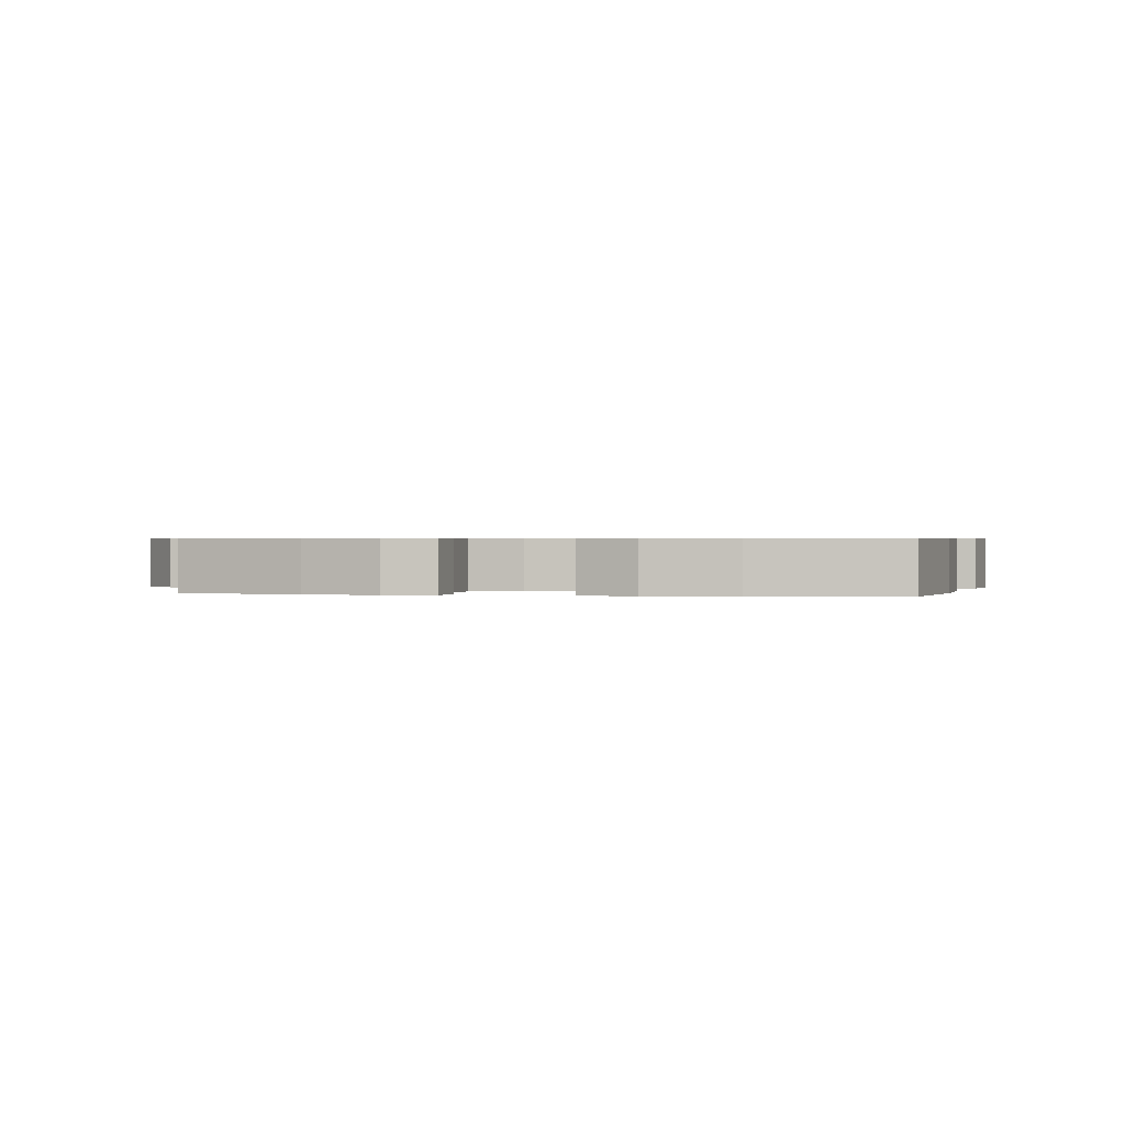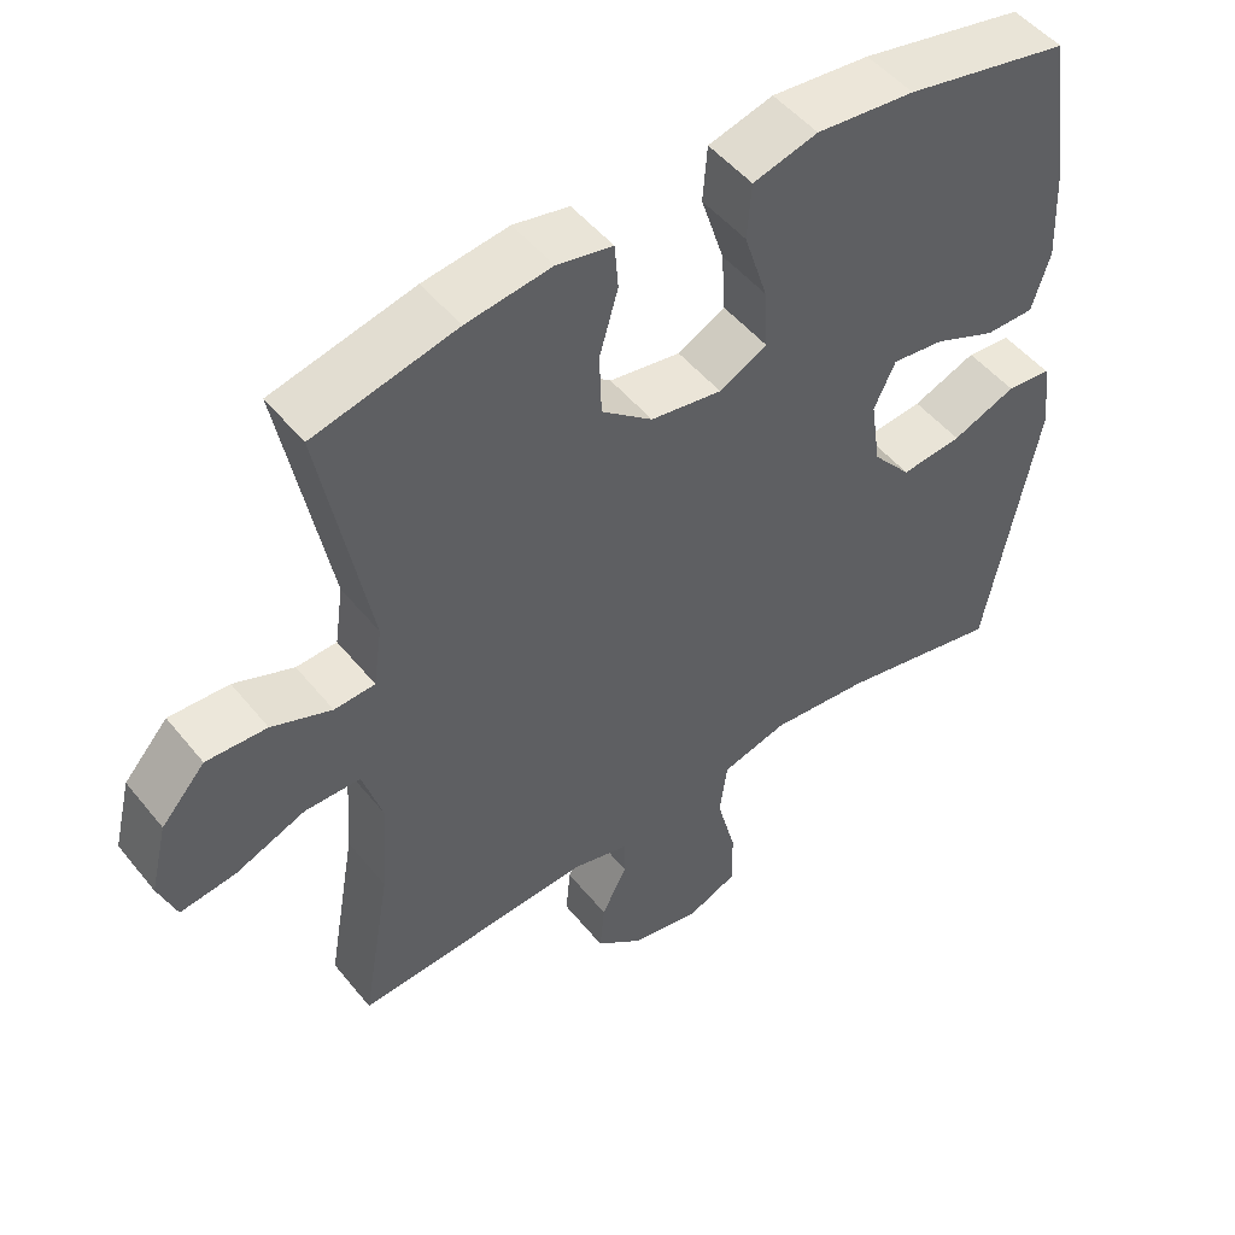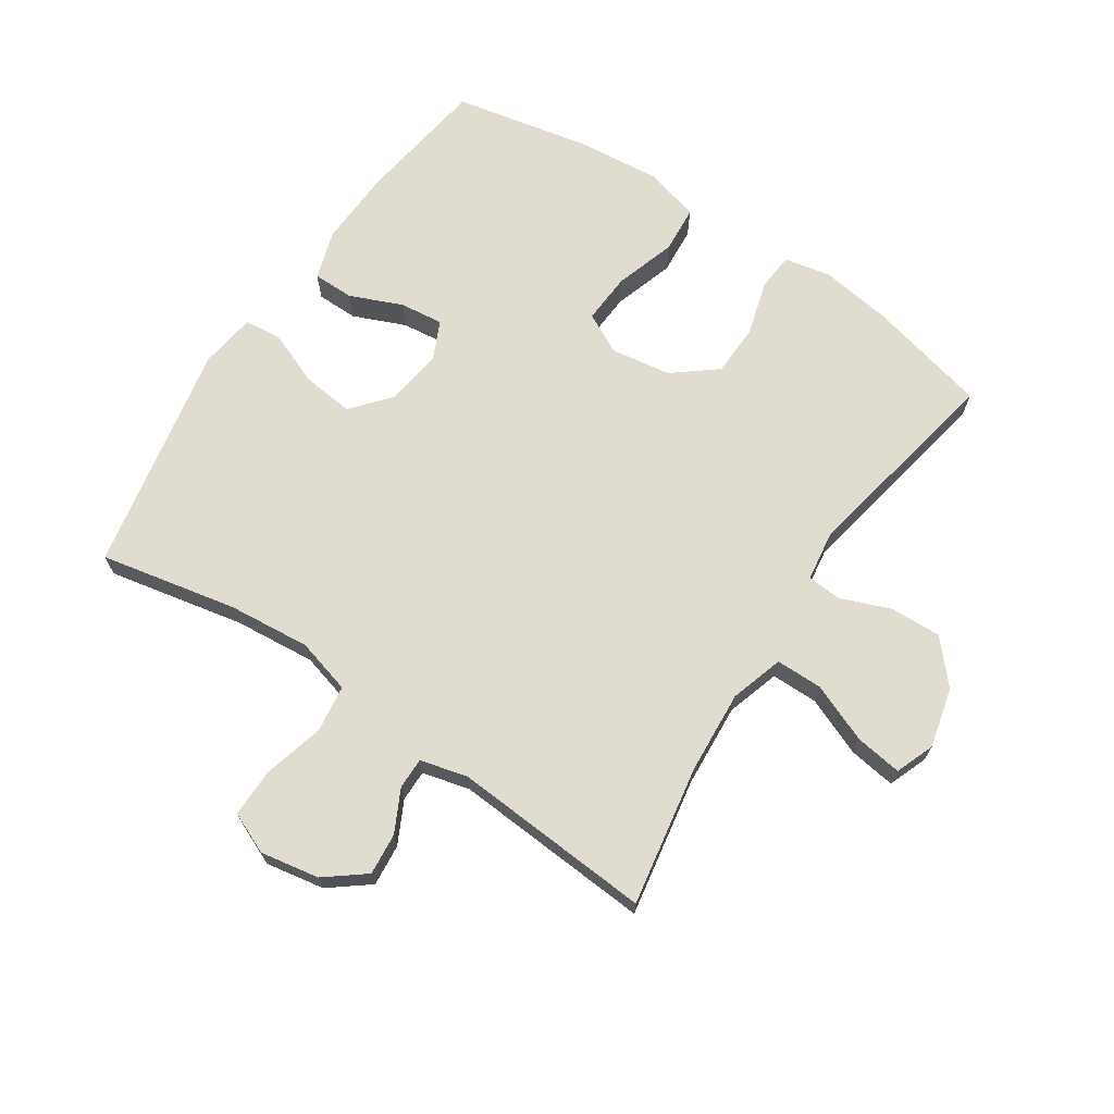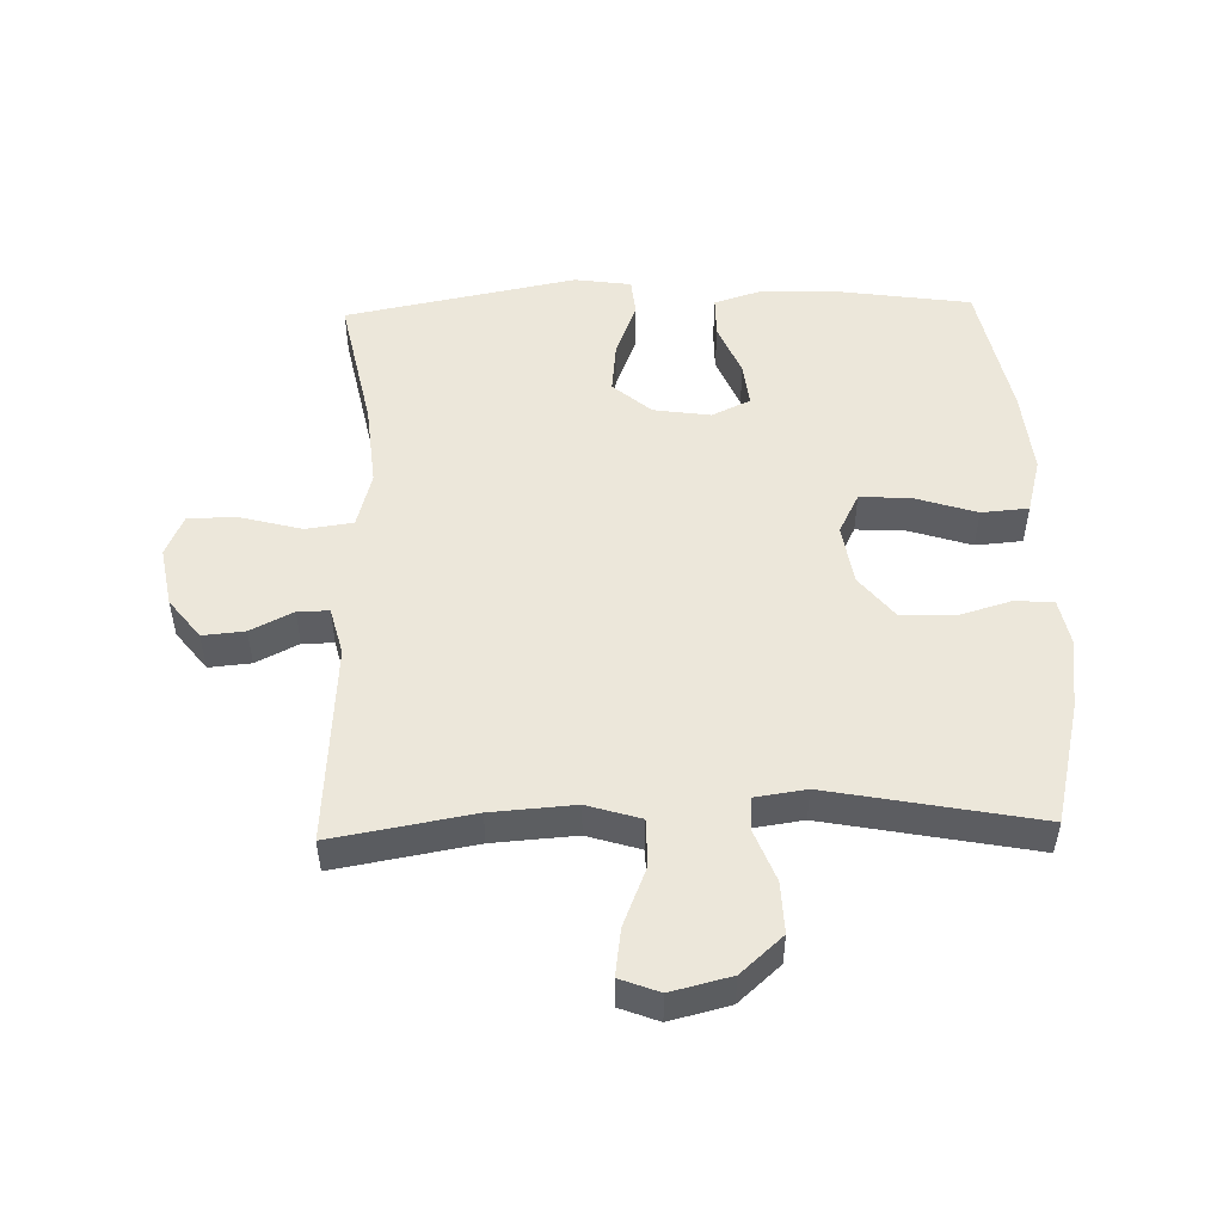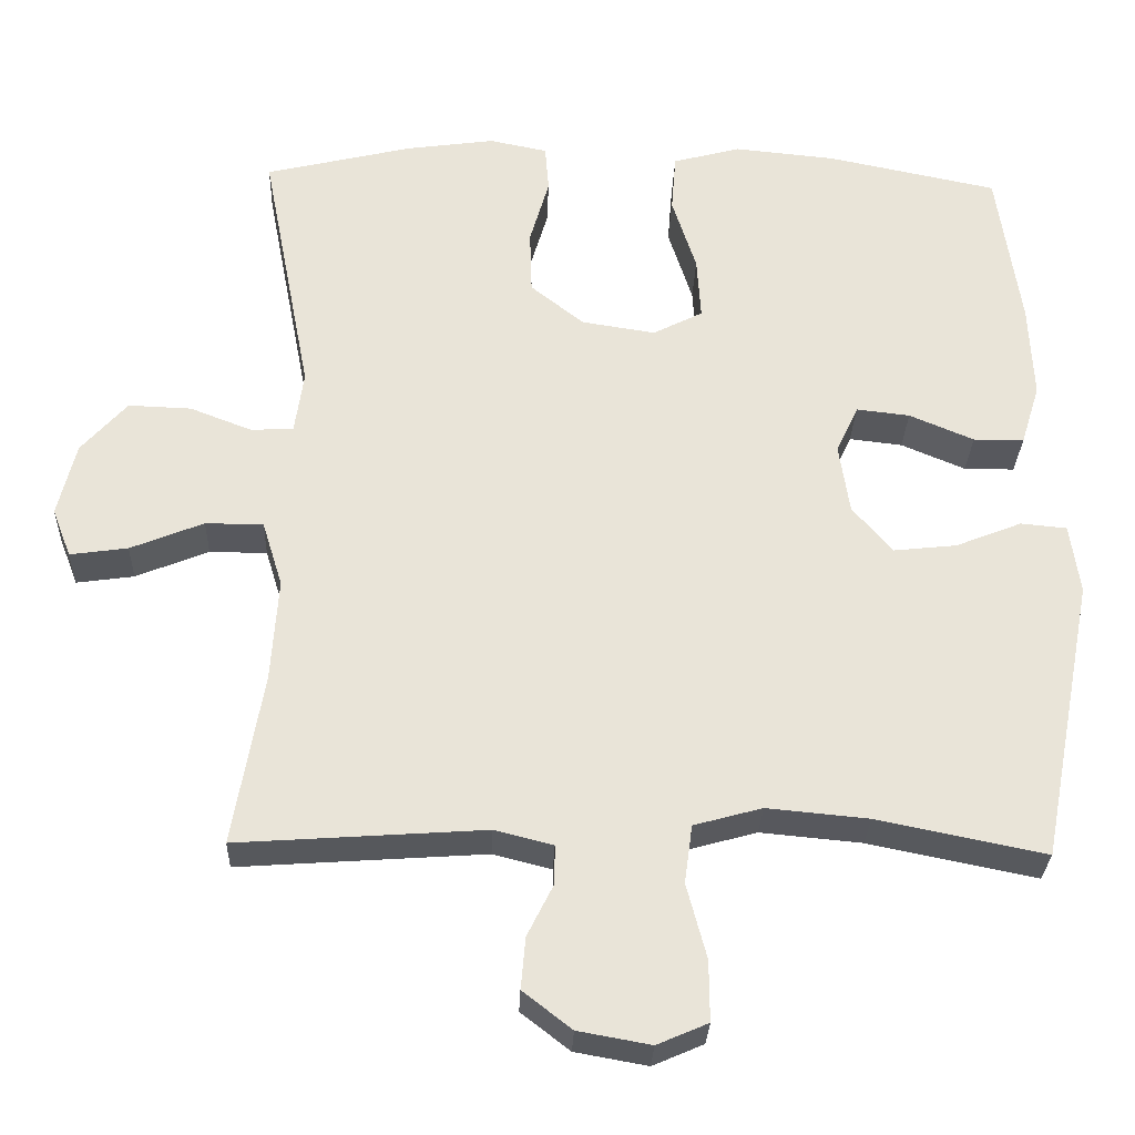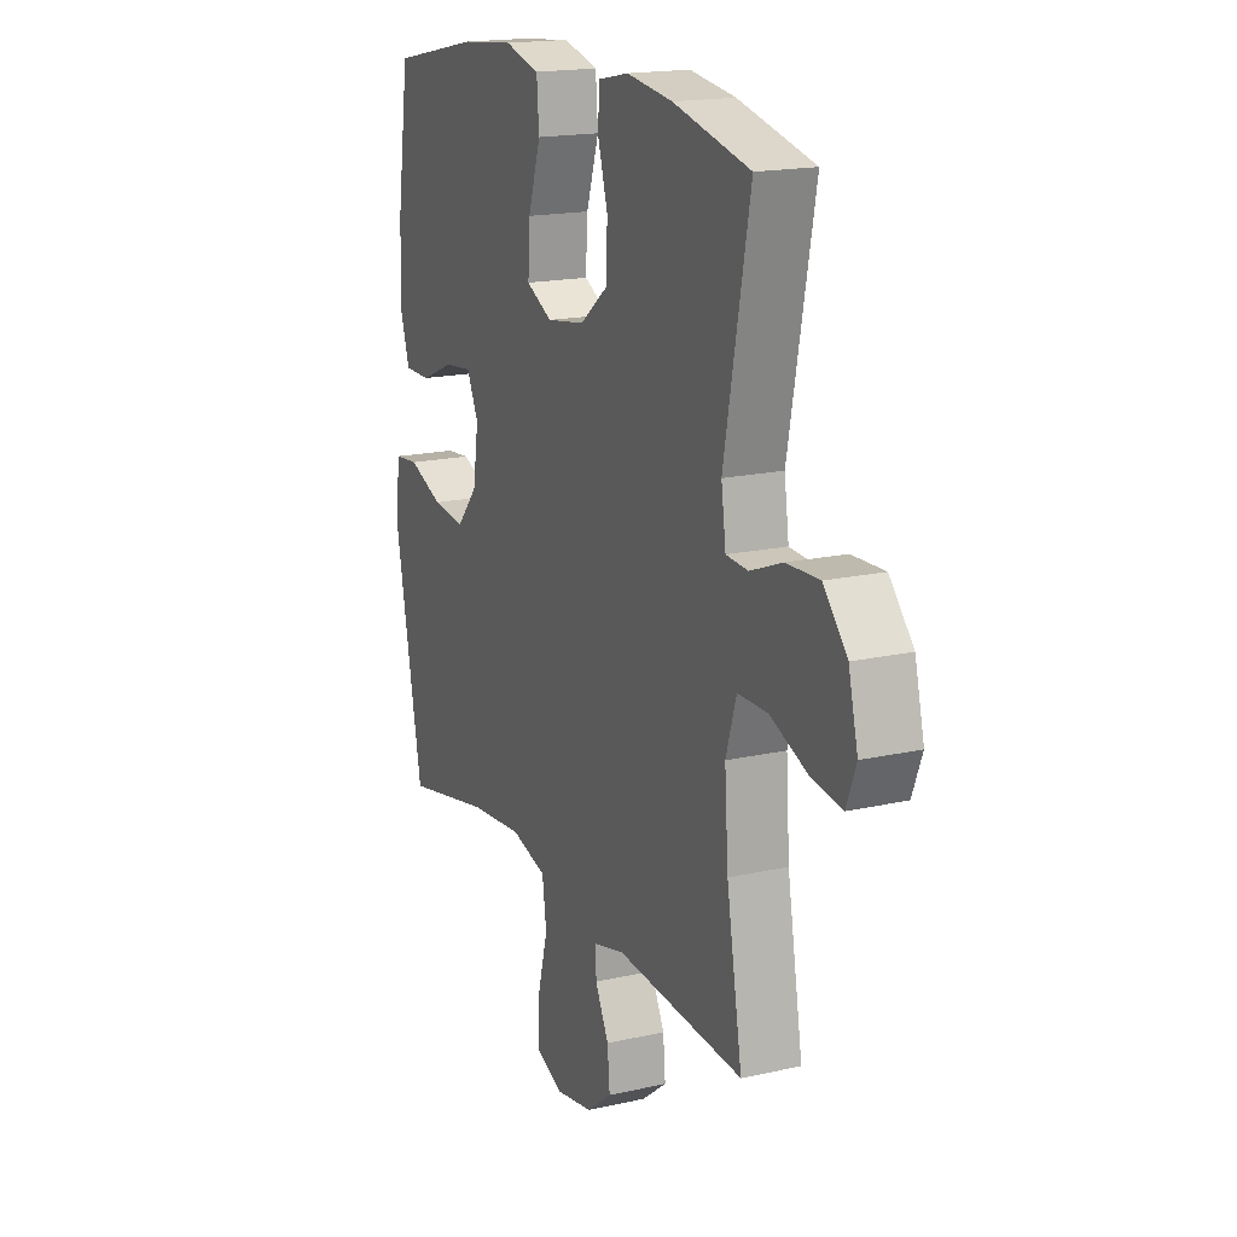
<metadata>
{"format":"obj","ext":"obj","renderer":"f3d","projection":"perspective","resolution":1024,"background":"white","views":[{"elev":0.5,"azim":11.8,"up":"+Y"},{"elev":49.6,"azim":-37.3,"up":"+Z"},{"elev":69.4,"azim":-146.4,"up":"+Y"},{"elev":51.1,"azim":-91.7,"up":"+Y"},{"elev":-28.9,"azim":-2.1,"up":"+Z"},{"elev":17.5,"azim":-114.2,"up":"+Z"}]}
</metadata>
<code>
o path6150
v -0.1635 0.0375 -0.4567
v -0.08758 0.0375 -0.4761
v -0.08787 0.0375 -0.526
v -0.1218 0.0375 -0.5937
v -0.1278 0.0375 -0.6609
v -0.06448 0.0375 -0.71
v 0.02953 0.0375 -0.7269
v 0.09557 0.0375 -0.6983
v 0.09498 0.0375 -0.6198
v 0.06912 0.0375 -0.5226
v 0.07935 0.0375 -0.447
v 0.1678 0.0375 -0.4225
v 0.2995 0.0375 -0.4347
v 0.5179 0.0375 -0.4791
v 0.5886 0.0375 -0.1109
v 0.5758 0.0375 -0.02036
v 0.5158 0.0375 -0.01462
v 0.4298 0.0375 -0.04892
v 0.3479 0.0375 -0.05795
v 0.296 0.0375 0.002716
v 0.2824 0.0375 0.09383
v 0.3112 0.0375 0.1552
v 0.3804 0.0375 0.1473
v 0.4639 0.0375 0.1121
v 0.5296 0.0375 0.1123
v 0.554 0.0375 0.1912
v 0.5483 0.0375 0.3149
v 0.5179 0.0375 0.5228
v 0.2971 0.0375 0.568
v 0.1647 0.0375 0.5807
v 0.07769 0.0375 0.5569
v 0.07177 0.0375 0.4819
v 0.1032 0.0375 0.3843
v 0.1083 0.0375 0.3033
v 0.04386 0.0375 0.2703
v -0.05201 0.0375 0.2852
v -0.1208 0.0375 0.3399
v -0.1235 0.0375 0.423
v -0.09838 0.0375 0.5093
v -0.1033 0.0375 0.57
v -0.1782 0.0375 0.5852
v -0.2927 0.0375 0.569
v -0.4838 0.0375 0.5228
v -0.4195 0.0375 0.1895
v -0.431 0.0375 0.1087
v -0.4857 0.0375 0.1053
v -0.5663 0.0375 0.1364
v -0.6477 0.0375 0.1394
v -0.707 0.0375 0.0726
v -0.7304 0.0375 -0.02289
v -0.7063 0.0375 -0.08546
v -0.6315 0.0375 -0.07483
v -0.537 0.0375 -0.03632
v -0.4622 0.0375 -0.03663
v -0.4359 0.0375 -0.1218
v -0.4449 0.0375 -0.255
v -0.4838 0.0375 -0.4791
v -0.1635 -0.0375 -0.4567
v -0.08758 -0.0375 -0.4761
v -0.08787 -0.0375 -0.526
v -0.1218 -0.0375 -0.5937
v -0.1278 -0.0375 -0.6609
v -0.06448 -0.0375 -0.71
v 0.02953 -0.0375 -0.7269
v 0.09557 -0.0375 -0.6983
v 0.09498 -0.0375 -0.6198
v 0.06912 -0.0375 -0.5226
v 0.07935 -0.0375 -0.447
v 0.1678 -0.0375 -0.4225
v 0.2995 -0.0375 -0.4347
v 0.5179 -0.0375 -0.4791
v 0.5886 -0.0375 -0.1109
v 0.5758 -0.0375 -0.02036
v 0.5158 -0.0375 -0.01462
v 0.4298 -0.0375 -0.04892
v 0.3479 -0.0375 -0.05795
v 0.296 -0.0375 0.002716
v 0.2824 -0.0375 0.09383
v 0.3112 -0.0375 0.1552
v 0.3804 -0.0375 0.1473
v 0.4639 -0.0375 0.1121
v 0.5296 -0.0375 0.1123
v 0.554 -0.0375 0.1912
v 0.5483 -0.0375 0.3149
v 0.5179 -0.0375 0.5228
v 0.2971 -0.0375 0.568
v 0.1647 -0.0375 0.5807
v 0.07769 -0.0375 0.5569
v 0.07177 -0.0375 0.4819
v 0.1032 -0.0375 0.3843
v 0.1083 -0.0375 0.3033
v 0.04386 -0.0375 0.2703
v -0.05201 -0.0375 0.2852
v -0.1208 -0.0375 0.3399
v -0.1235 -0.0375 0.423
v -0.09838 -0.0375 0.5093
v -0.1033 -0.0375 0.57
v -0.1782 -0.0375 0.5852
v -0.2927 -0.0375 0.569
v -0.4838 -0.0375 0.5228
v -0.4195 -0.0375 0.1895
v -0.431 -0.0375 0.1087
v -0.4857 -0.0375 0.1053
v -0.5663 -0.0375 0.1364
v -0.6477 -0.0375 0.1394
v -0.707 -0.0375 0.0726
v -0.7304 -0.0375 -0.02289
v -0.7063 -0.0375 -0.08546
v -0.6315 -0.0375 -0.07483
v -0.537 -0.0375 -0.03632
v -0.4622 -0.0375 -0.03663
v -0.4359 -0.0375 -0.1218
v -0.4449 -0.0375 -0.255
v -0.4838 -0.0375 -0.4791
v -0.707 0.0375 0.0726
v -0.7304 0.0375 -0.02289
v -0.7063 0.0375 -0.08546
v -0.7063 0.0375 -0.08546
v -0.6477 0.0375 0.1394
v -0.6315 0.0375 -0.07483
v -0.5663 0.0375 0.1364
v -0.537 0.0375 -0.03632
v -0.4857 0.0375 0.1053
v -0.4622 0.0375 -0.03663
v -0.4622 0.0375 -0.03663
v -0.431 0.0375 0.1087
v -0.431 0.0375 0.1087
v -0.4449 0.0375 -0.255
v -0.4838 0.0375 -0.4791
v -0.4838 0.0375 -0.4791
v -0.4359 0.0375 -0.1218
v -0.4838 0.0375 0.5228
v -0.4838 0.0375 0.5228
v -0.4195 0.0375 0.1895
v -0.2927 0.0375 0.569
v -0.1782 0.0375 0.5852
v -0.1635 0.0375 -0.4567
v -0.1033 0.0375 0.57
v -0.1033 0.0375 0.57
v -0.1208 0.0375 0.3399
v -0.1235 0.0375 0.423
v -0.08758 0.0375 -0.4761
v -0.08758 0.0375 -0.4761
v -0.1218 0.0375 -0.5937
v -0.1278 0.0375 -0.6609
v -0.06448 0.0375 -0.71
v -0.09838 0.0375 0.5093
v -0.08787 0.0375 -0.526
v -0.05201 0.0375 0.2852
v 0.02953 0.0375 -0.7269
v 0.04386 0.0375 0.2703
v 0.09557 0.0375 -0.6983
v 0.09557 0.0375 -0.6983
v 0.1083 0.0375 0.3033
v 0.1083 0.0375 0.3033
v 0.06912 0.0375 -0.5226
v 0.07935 0.0375 -0.447
v 0.07935 0.0375 -0.447
v 0.09498 0.0375 -0.6198
v 0.07769 0.0375 0.5569
v 0.07769 0.0375 0.5569
v 0.07177 0.0375 0.4819
v 0.1032 0.0375 0.3843
v 0.1647 0.0375 0.5807
v 0.1678 0.0375 -0.4225
v 0.2971 0.0375 0.568
v 0.2995 0.0375 -0.4347
v 0.2824 0.0375 0.09383
v 0.3112 0.0375 0.1552
v 0.3112 0.0375 0.1552
v 0.296 0.0375 0.002716
v 0.3479 0.0375 -0.05795
v 0.3804 0.0375 0.1473
v 0.4298 0.0375 -0.04892
v 0.4639 0.0375 0.1121
v 0.5179 0.0375 0.5228
v 0.5179 0.0375 0.5228
v 0.5158 0.0375 -0.01462
v 0.5296 0.0375 0.1123
v 0.5296 0.0375 0.1123
v 0.5179 0.0375 -0.4791
v 0.5179 0.0375 -0.4791
v 0.5758 0.0375 -0.02036
v 0.5758 0.0375 -0.02036
v 0.554 0.0375 0.1912
v 0.5483 0.0375 0.3149
v 0.5886 0.0375 -0.1109
v -0.707 -0.0375 0.0726
v -0.7304 -0.0375 -0.02289
v -0.7063 -0.0375 -0.08546
v -0.7063 -0.0375 -0.08546
v -0.6477 -0.0375 0.1394
v -0.6315 -0.0375 -0.07483
v -0.5663 -0.0375 0.1364
v -0.537 -0.0375 -0.03632
v -0.4857 -0.0375 0.1053
v -0.4622 -0.0375 -0.03663
v -0.4622 -0.0375 -0.03663
v -0.431 -0.0375 0.1087
v -0.431 -0.0375 0.1087
v -0.4449 -0.0375 -0.255
v -0.4838 -0.0375 -0.4791
v -0.4838 -0.0375 -0.4791
v -0.4359 -0.0375 -0.1218
v -0.4838 -0.0375 0.5228
v -0.4838 -0.0375 0.5228
v -0.4195 -0.0375 0.1895
v -0.2927 -0.0375 0.569
v -0.1782 -0.0375 0.5852
v -0.1635 -0.0375 -0.4567
v -0.1033 -0.0375 0.57
v -0.1033 -0.0375 0.57
v -0.1208 -0.0375 0.3399
v -0.1235 -0.0375 0.423
v -0.08758 -0.0375 -0.4761
v -0.08758 -0.0375 -0.4761
v -0.1218 -0.0375 -0.5937
v -0.1278 -0.0375 -0.6609
v -0.06448 -0.0375 -0.71
v -0.09838 -0.0375 0.5093
v -0.08787 -0.0375 -0.526
v -0.05201 -0.0375 0.2852
v 0.02953 -0.0375 -0.7269
v 0.04386 -0.0375 0.2703
v 0.09557 -0.0375 -0.6983
v 0.09557 -0.0375 -0.6983
v 0.1083 -0.0375 0.3033
v 0.1083 -0.0375 0.3033
v 0.06912 -0.0375 -0.5226
v 0.07935 -0.0375 -0.447
v 0.07935 -0.0375 -0.447
v 0.09498 -0.0375 -0.6198
v 0.07769 -0.0375 0.5569
v 0.07769 -0.0375 0.5569
v 0.07177 -0.0375 0.4819
v 0.1032 -0.0375 0.3843
v 0.1647 -0.0375 0.5807
v 0.1678 -0.0375 -0.4225
v 0.2971 -0.0375 0.568
v 0.2995 -0.0375 -0.4347
v 0.2824 -0.0375 0.09383
v 0.3112 -0.0375 0.1552
v 0.3112 -0.0375 0.1552
v 0.296 -0.0375 0.002716
v 0.3479 -0.0375 -0.05795
v 0.3804 -0.0375 0.1473
v 0.4298 -0.0375 -0.04892
v 0.4639 -0.0375 0.1121
v 0.5179 -0.0375 0.5228
v 0.5179 -0.0375 0.5228
v 0.5158 -0.0375 -0.01462
v 0.5296 -0.0375 0.1123
v 0.5296 -0.0375 0.1123
v 0.5179 -0.0375 -0.4791
v 0.5179 -0.0375 -0.4791
v 0.5758 -0.0375 -0.02036
v 0.5758 -0.0375 -0.02036
v 0.554 -0.0375 0.1912
v 0.5483 -0.0375 0.3149
v 0.5886 -0.0375 -0.1109
f 209 208 214
f 236 227 242
f 224 244 241
f 244 204 210
f 215 221 229
f 205 207 208
f 244 238 245
f 222 204 244
f 210 204 201
f 199 222 207
f 219 232 217
f 210 215 230
f 258 246 248
f 239 236 242
f 222 244 224
f 230 215 229
f 214 208 213
f 219 217 218
f 259 246 258
f 235 237 233
f 247 260 251
f 213 207 222
f 224 241 227
f 242 259 239
f 189 193 188
f 232 219 223
f 195 188 193
f 210 201 202
f 196 197 199
f 240 245 238
f 251 260 256
f 221 217 232
f 236 237 235
f 260 240 254
f 192 188 194
f 244 210 230
f 230 238 244
f 220 209 214
f 260 247 240
f 207 213 208
f 232 223 225
f 194 188 195
f 227 241 242
f 211 209 220
f 229 221 232
f 258 248 252
f 194 195 196
f 242 246 259
f 204 199 197
f 249 239 259
f 190 193 189
f 222 199 204
f 237 236 239
f 195 197 196
f 245 240 247
f 49 50 107 106
f 50 118 191 107
f 48 49 106 105
f 51 52 109 108
f 47 48 105 104
f 52 53 110 109
f 46 47 104 103
f 53 125 198 110
f 127 46 103 200
f 56 130 203 113
f 54 55 112 111
f 55 56 113 112
f 133 44 101 206
f 44 45 102 101
f 42 43 100 99
f 41 42 99 98
f 57 1 58 114
f 139 41 98 212
f 37 38 95 94
f 1 143 216 58
f 4 5 62 61
f 5 6 63 62
f 39 40 97 96
f 38 39 96 95
f 3 4 61 60
f 36 37 94 93
f 2 3 60 59
f 6 7 64 63
f 35 36 93 92
f 7 153 226 64
f 155 35 92 228
f 10 158 231 67
f 9 10 67 66
f 8 9 66 65
f 161 32 89 234
f 32 33 90 89
f 30 31 88 87
f 11 12 69 68
f 33 34 91 90
f 29 30 87 86
f 12 13 70 69
f 21 170 243 78
f 20 21 78 77
f 19 20 77 76
f 22 23 80 79
f 18 19 76 75
f 23 24 81 80
f 177 29 86 250
f 17 18 75 74
f 24 180 253 81
f 13 182 255 70
f 184 17 74 257
f 25 26 83 82
f 27 28 85 84
f 26 27 84 83
f 15 16 73 72
f 14 15 72 71
f 136 141 135
f 163 169 154
f 151 168 171
f 171 137 131
f 142 156 148
f 132 135 134
f 171 172 165
f 149 171 131
f 137 128 131
f 126 134 149
f 146 144 159
f 137 157 142
f 185 175 173
f 166 169 163
f 149 151 171
f 157 156 142
f 141 140 135
f 146 145 144
f 186 185 173
f 162 160 164
f 174 178 187
f 140 149 134
f 151 154 168
f 169 166 186
f 116 115 120
f 159 150 146
f 122 120 115
f 137 129 128
f 123 126 124
f 167 165 172
f 178 183 187
f 148 159 144
f 163 162 164
f 187 181 167
f 119 121 115
f 171 157 137
f 157 171 165
f 147 141 136
f 187 167 174
f 134 135 140
f 159 152 150
f 121 122 115
f 154 169 168
f 138 147 136
f 156 159 148
f 185 179 175
f 121 123 122
f 169 186 173
f 131 124 126
f 176 186 166
f 117 116 120
f 149 131 126
f 164 166 163
f 122 123 124
f 172 174 167

</code>
